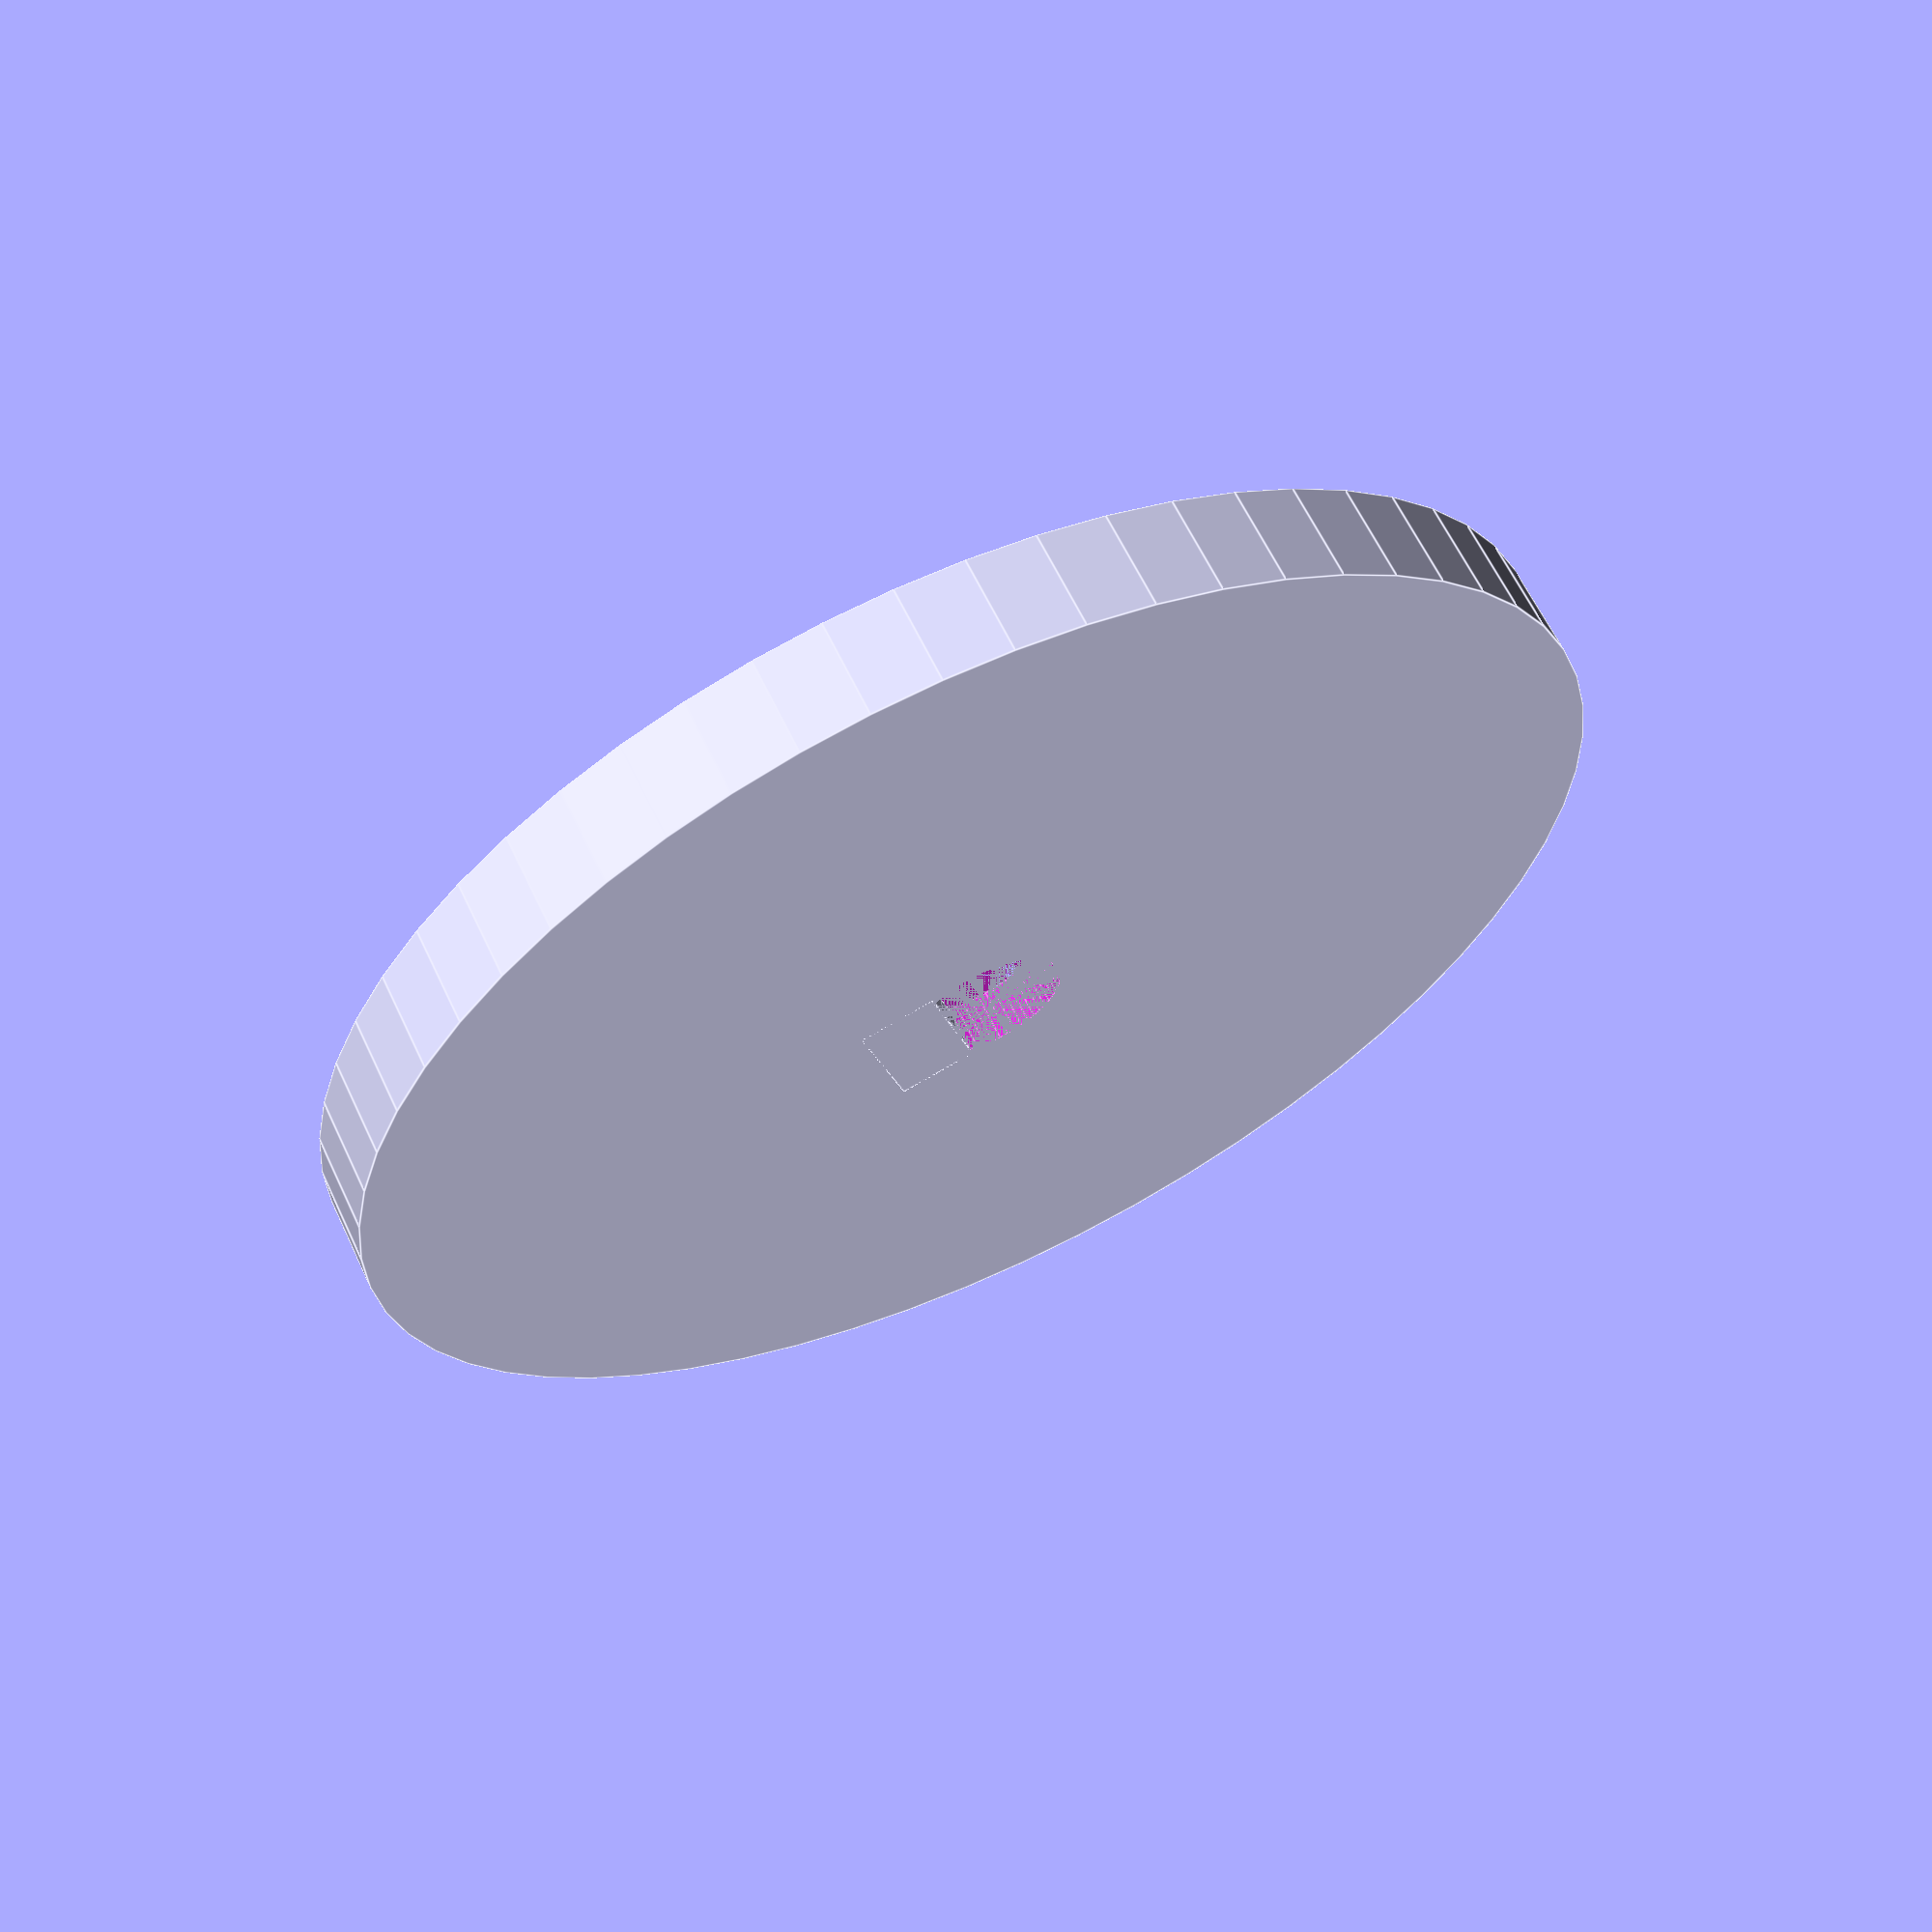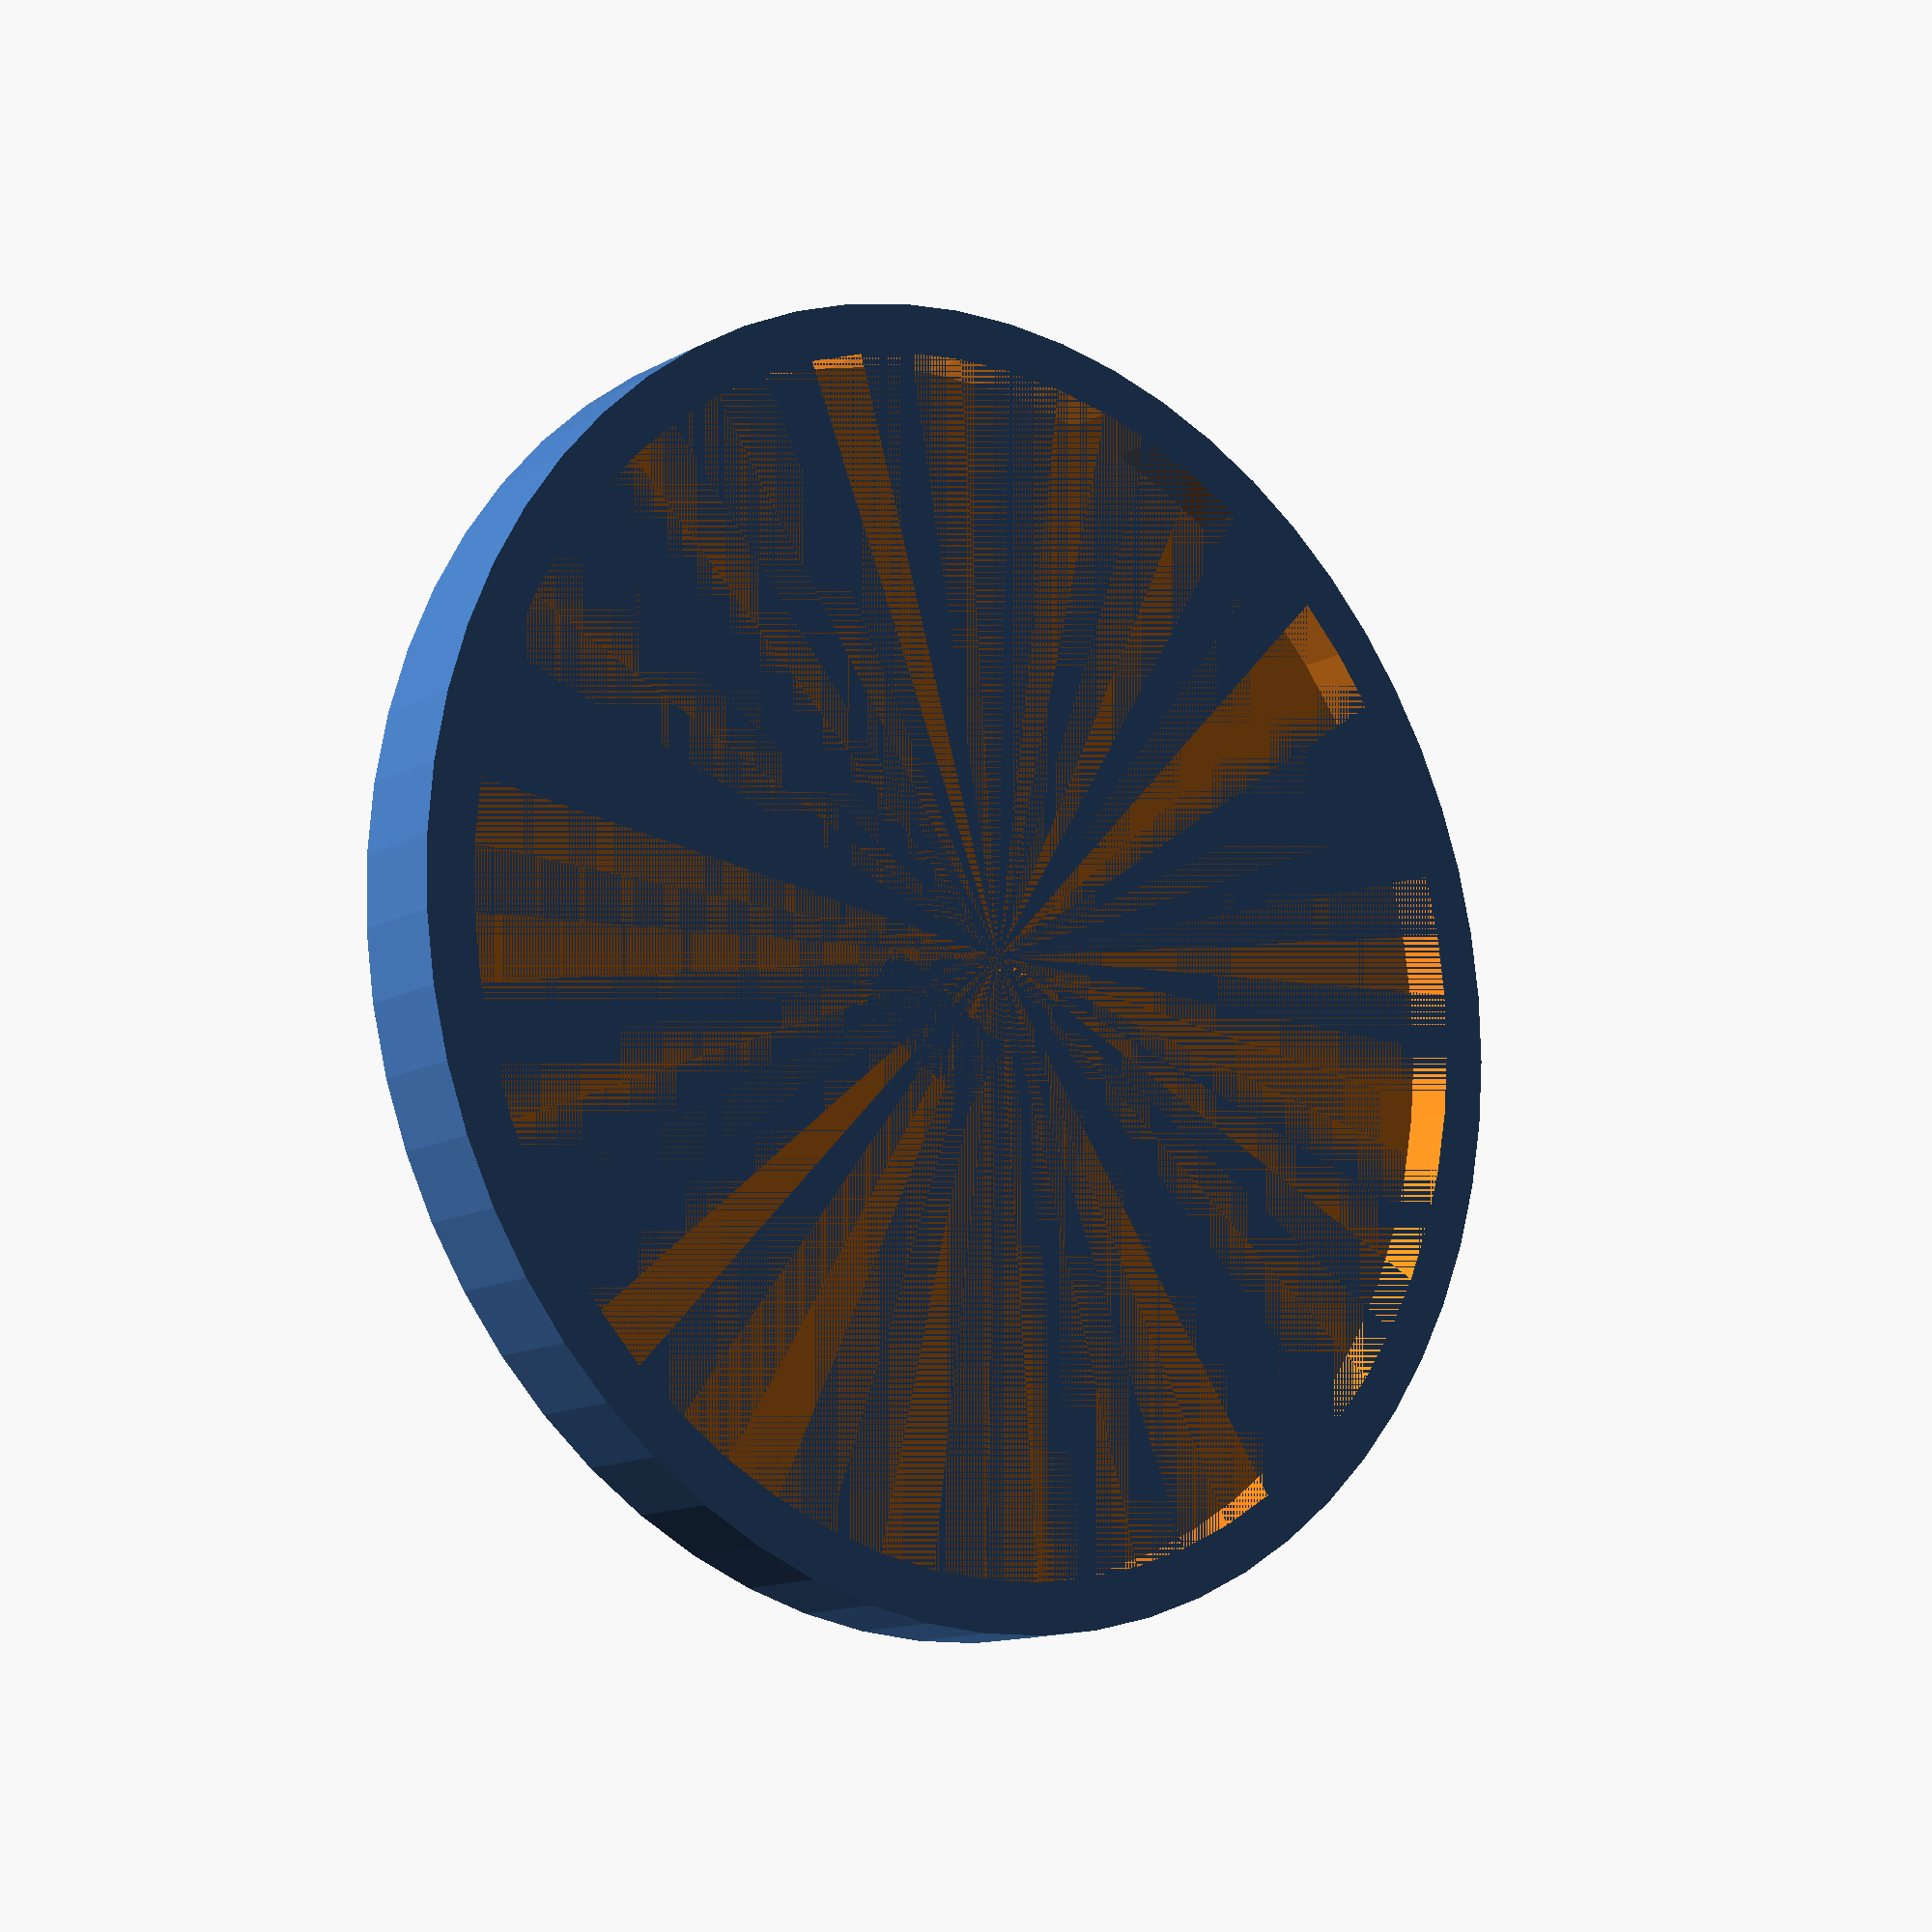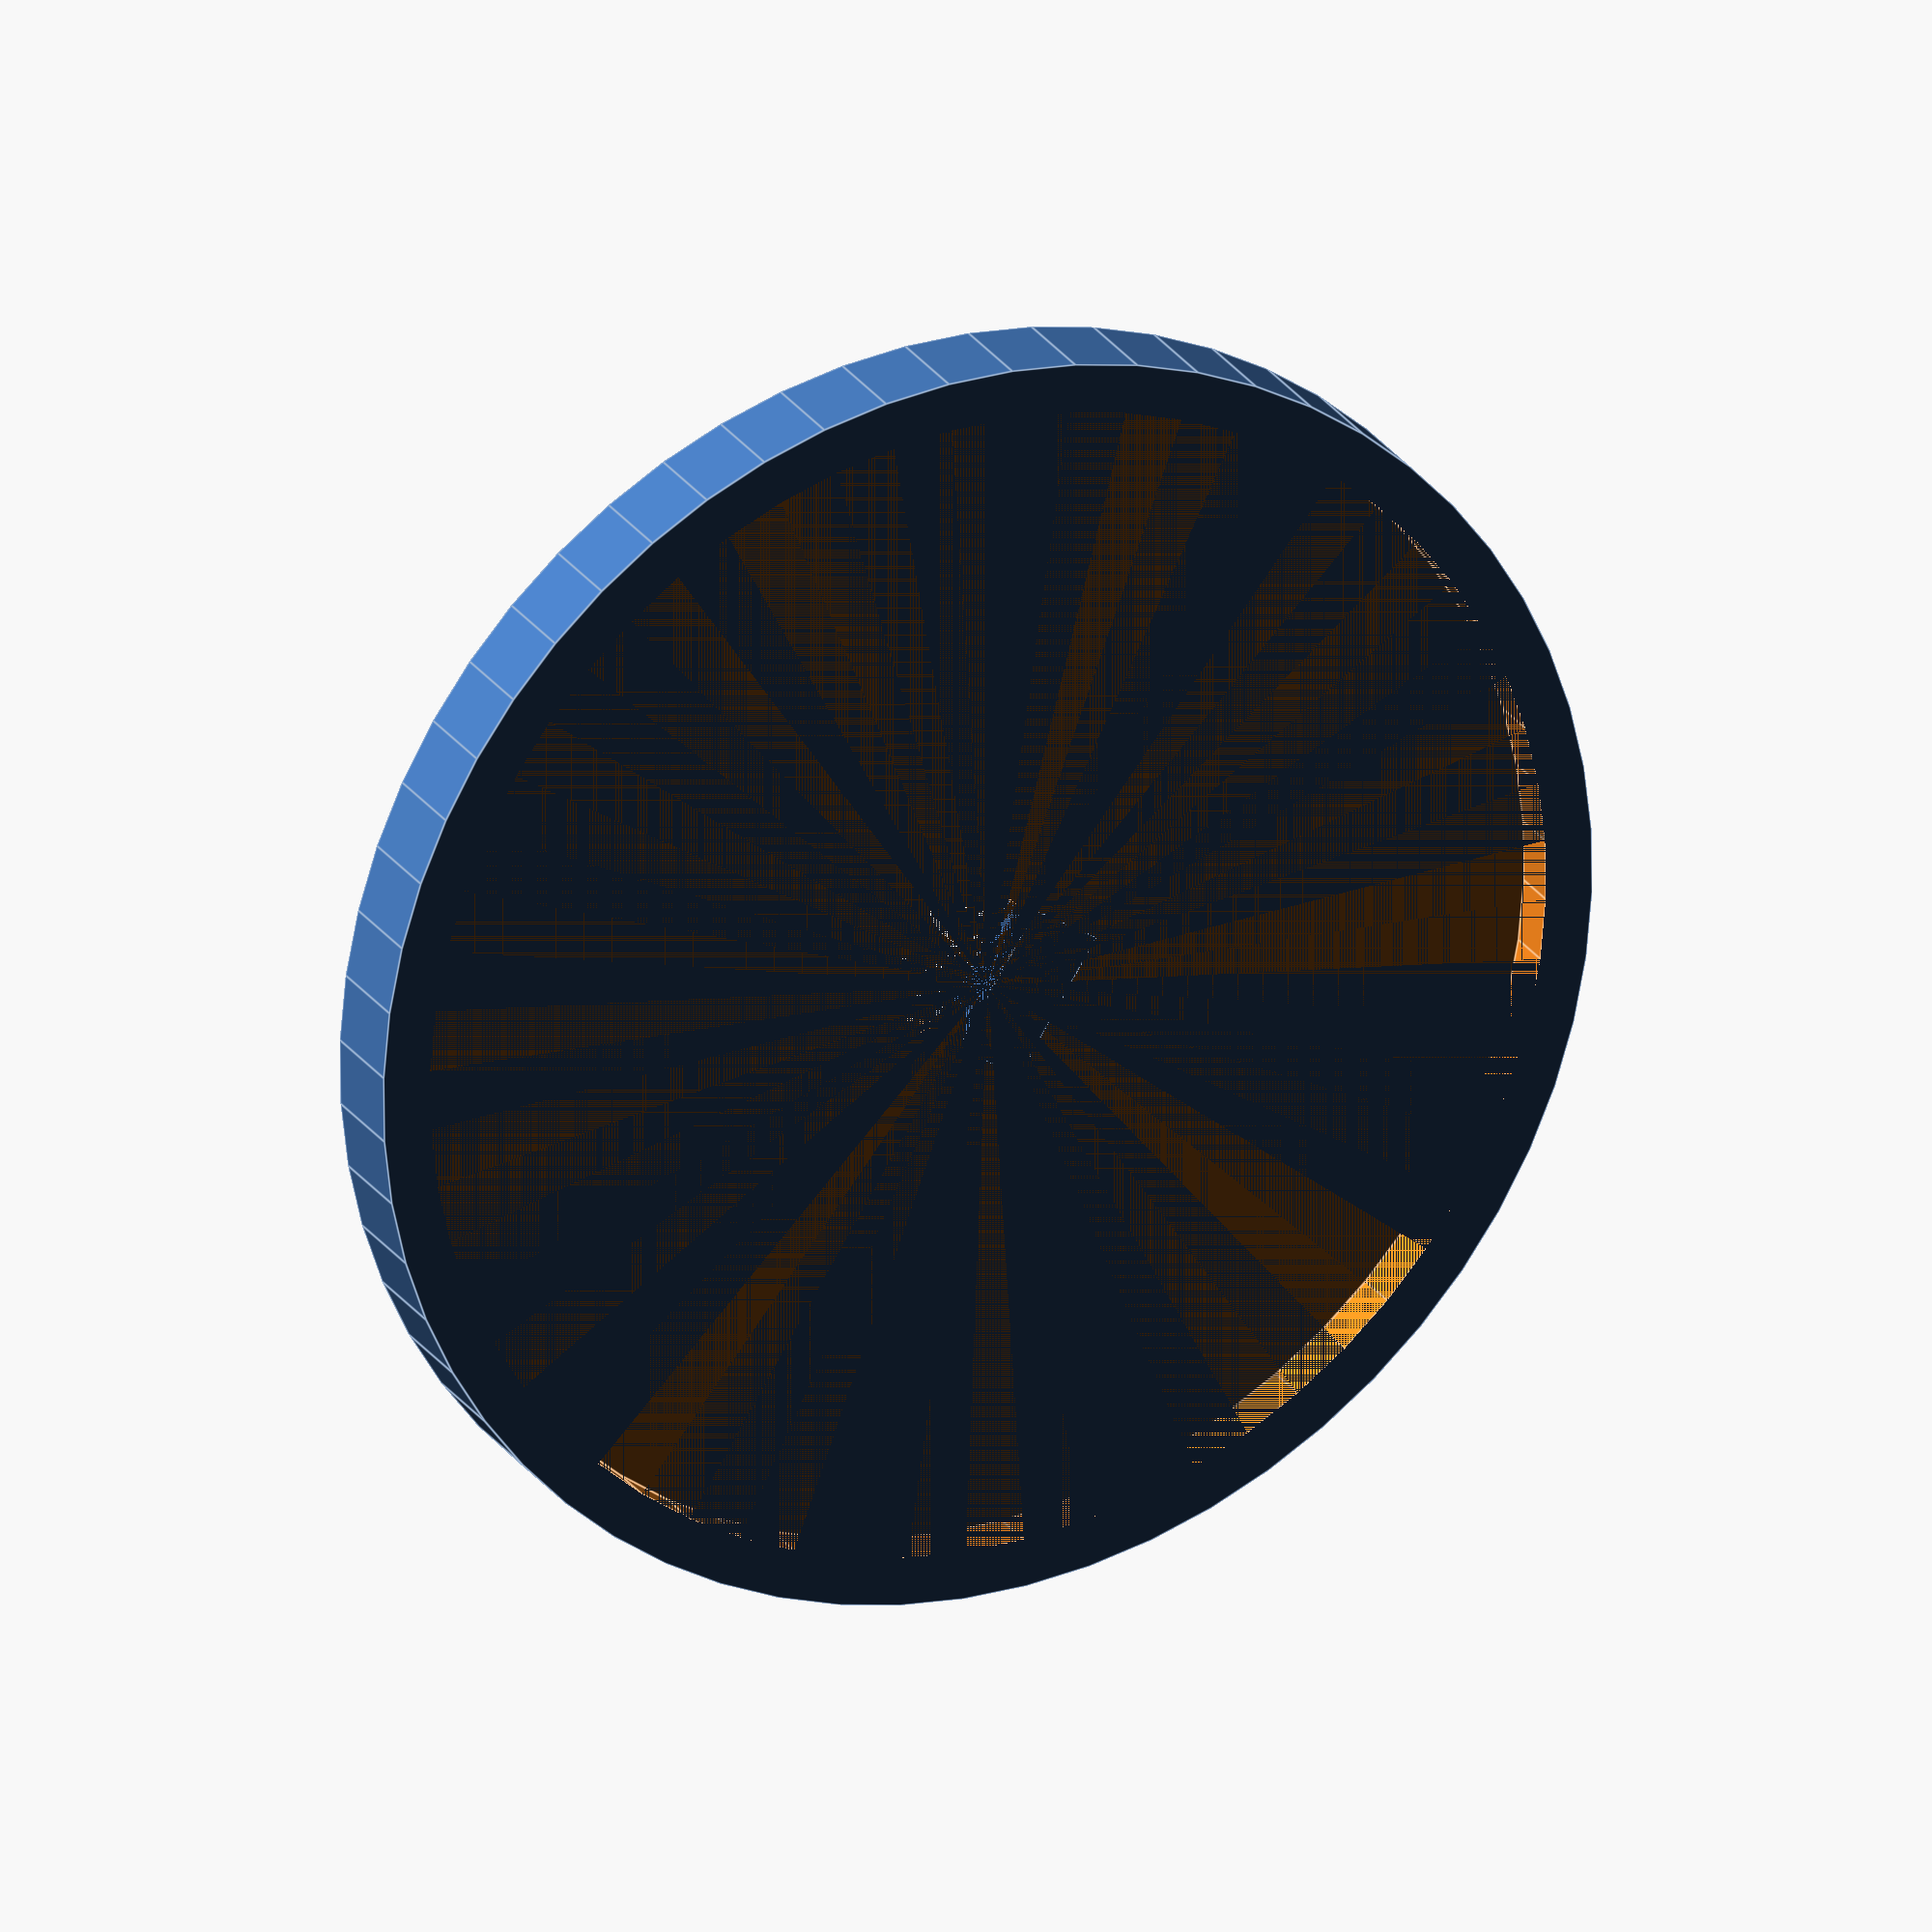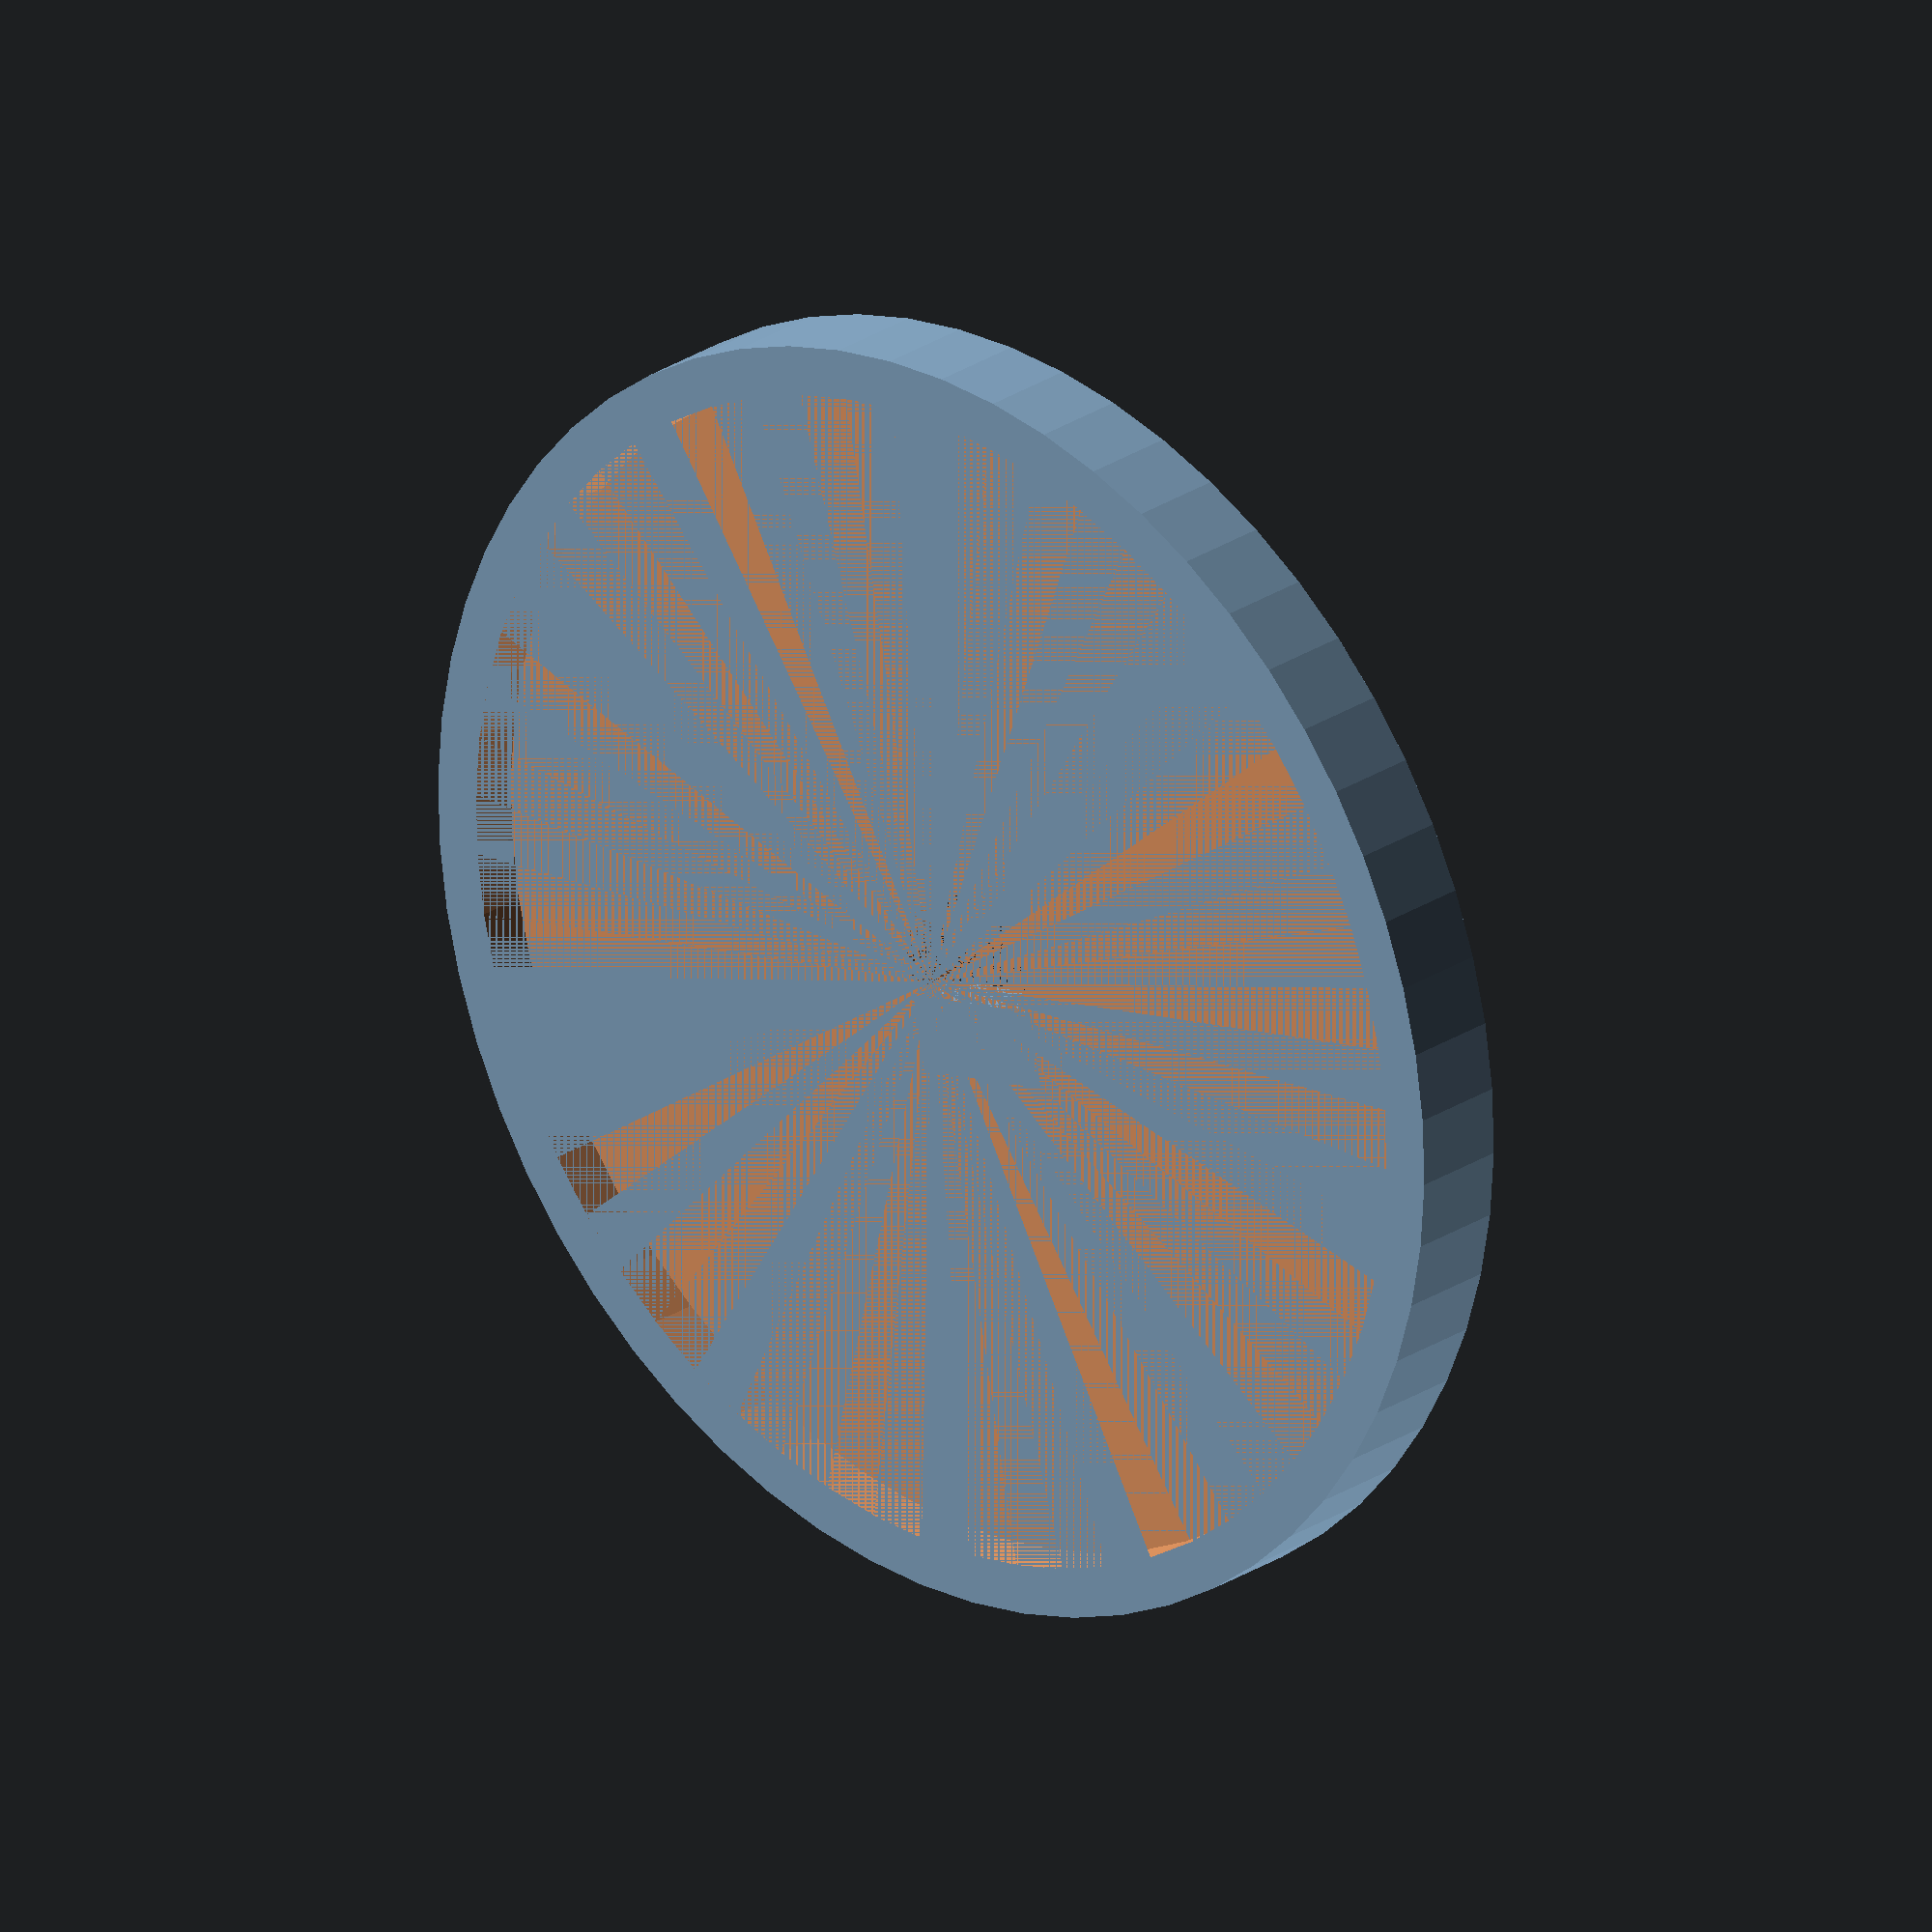
<openscad>
// robot wheel for gear motors
$fn = 60;
diameter = 65;
rim_thickness = 5;
rim_diameter = 5; // subtracted from total diameter
disc_thickness = 2.5; 
axle_radius = 3.9;
keyway_offset = axle_radius / 2;

union(){
difference(){
cylinder(h = rim_thickness, r = diameter/2);
translate([0,0,disc_thickness])
    cylinder(h = disc_thickness, r = (diameter-rim_diameter)/2);
    
cylinder(h = disc_thickness, r = axle_radius);
}
translate([keyway_offset, -axle_radius, 0])
    cube([axle_radius, 2*axle_radius, disc_thickness]);
}
</openscad>
<views>
elev=297.5 azim=16.0 roll=154.8 proj=p view=edges
elev=193.1 azim=301.5 roll=218.7 proj=p view=solid
elev=155.7 azim=212.3 roll=205.3 proj=o view=edges
elev=335.1 azim=79.2 roll=42.5 proj=o view=wireframe
</views>
